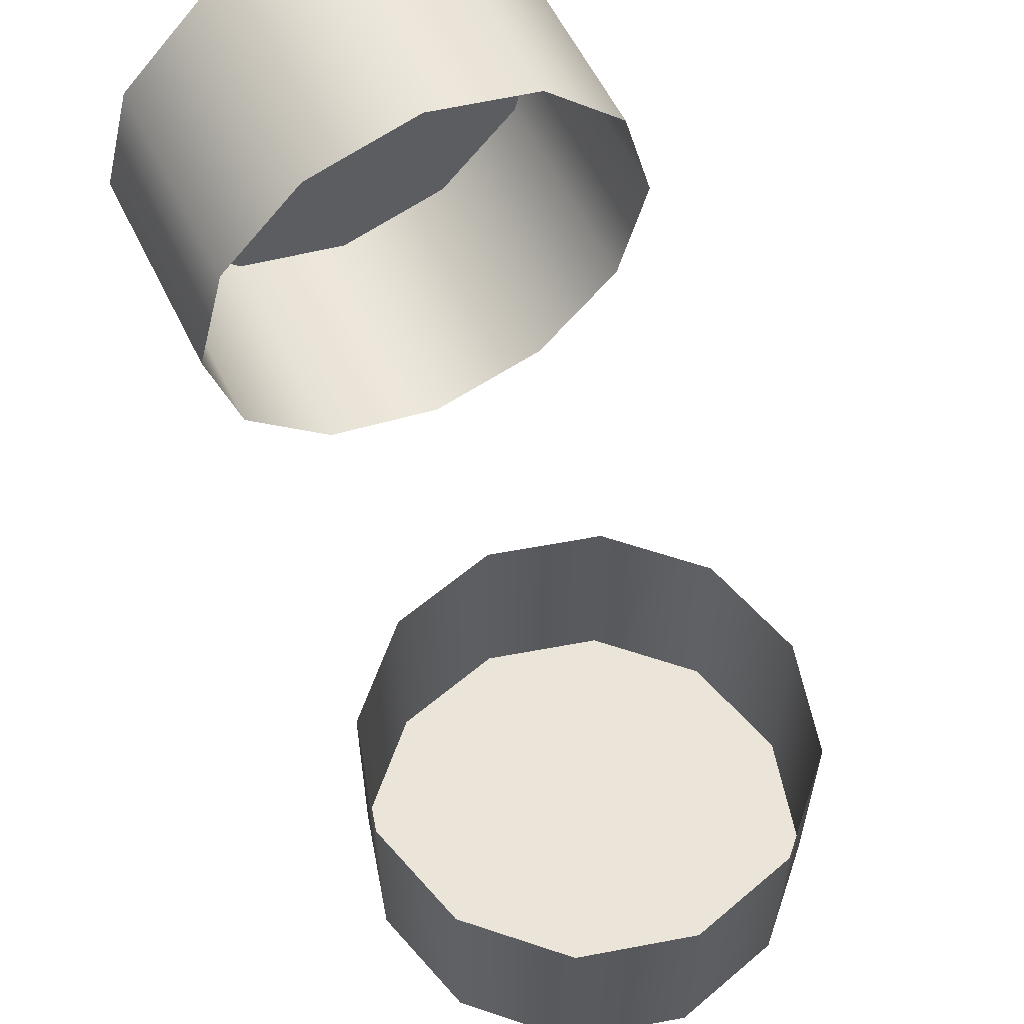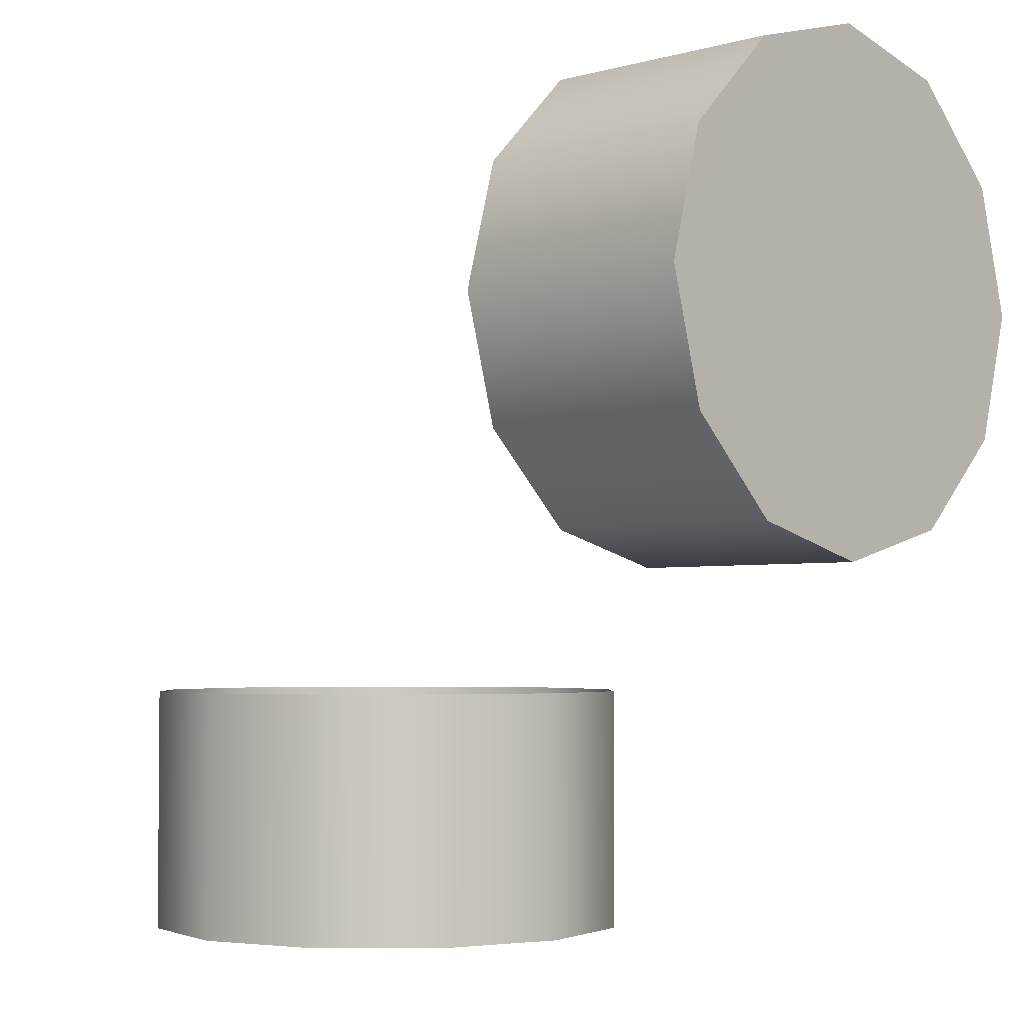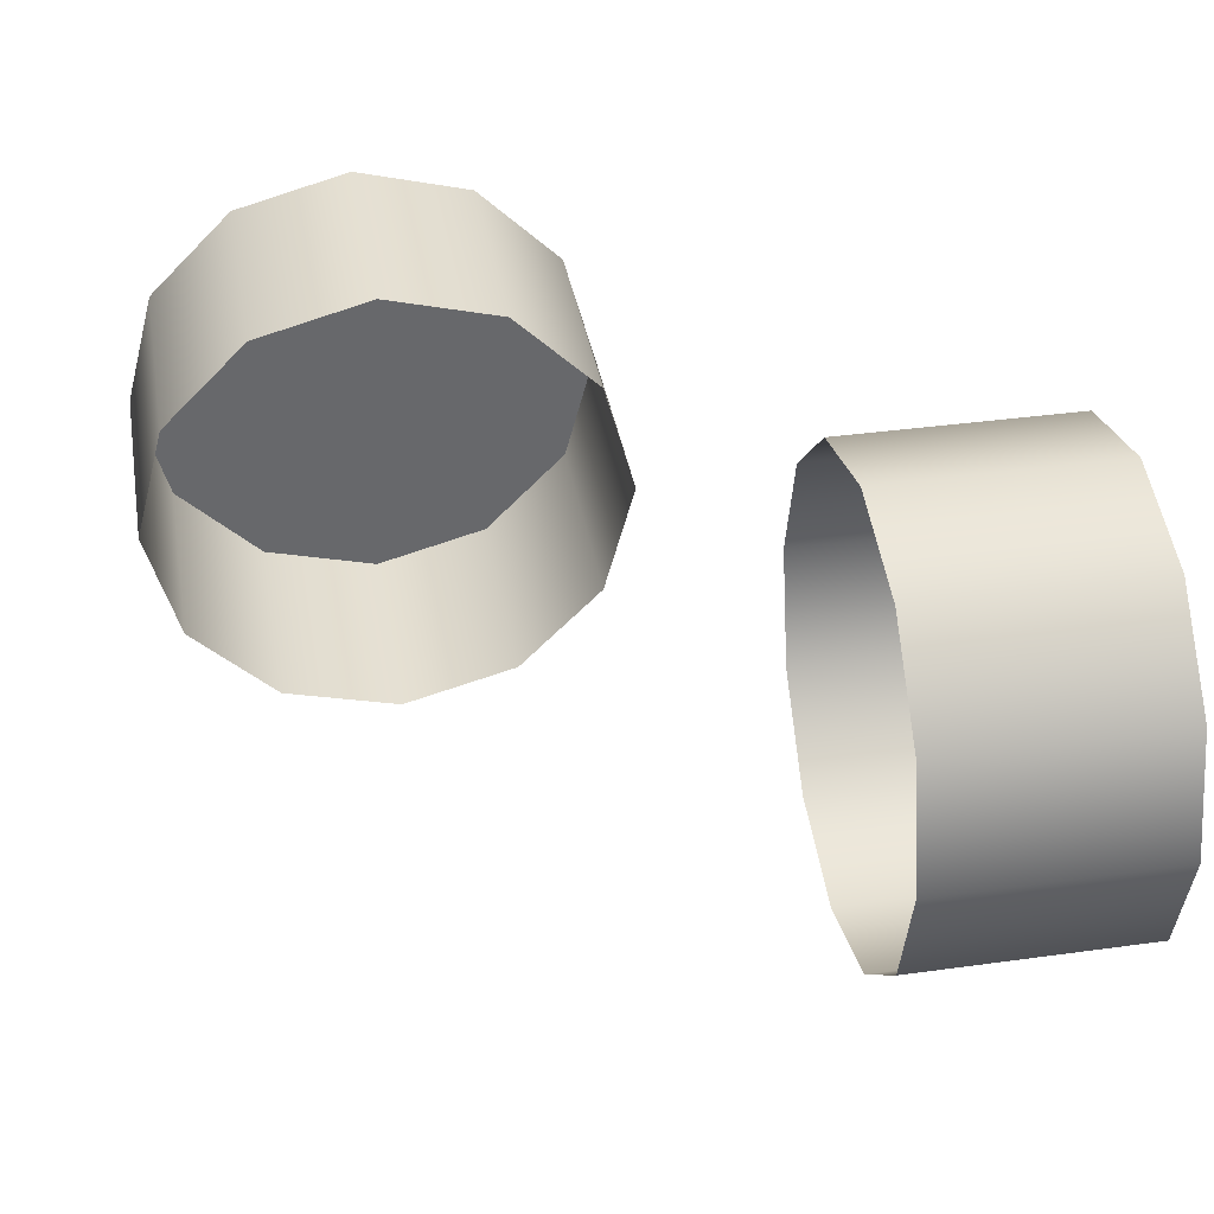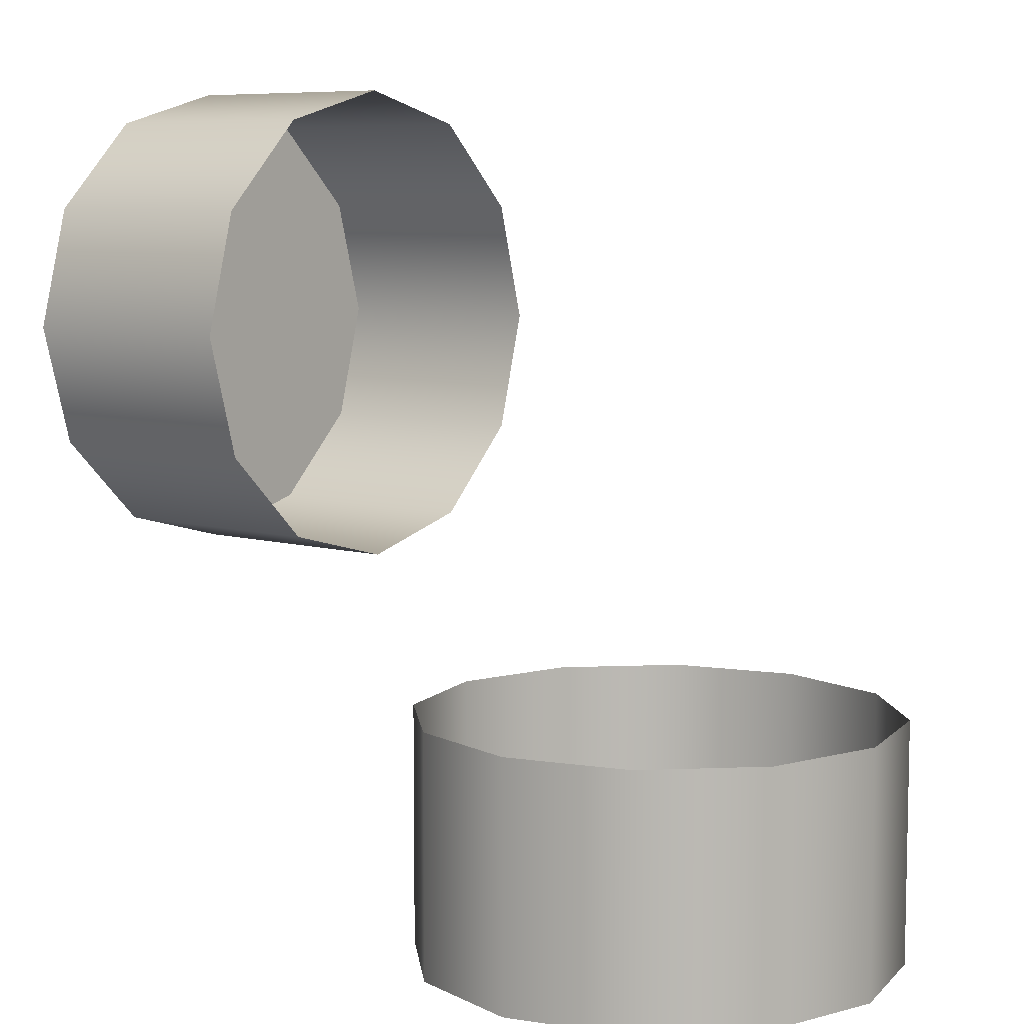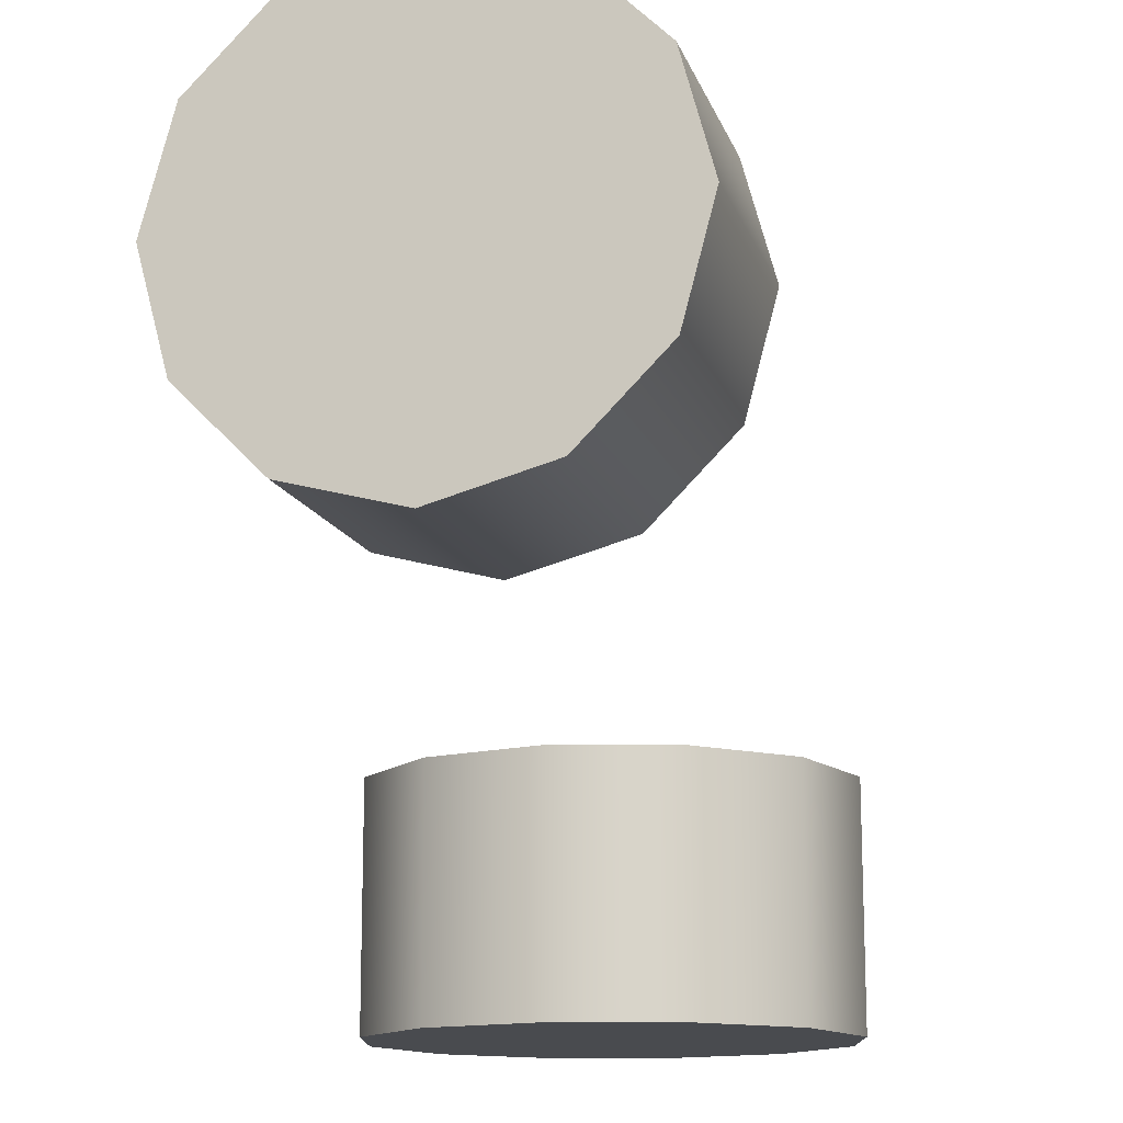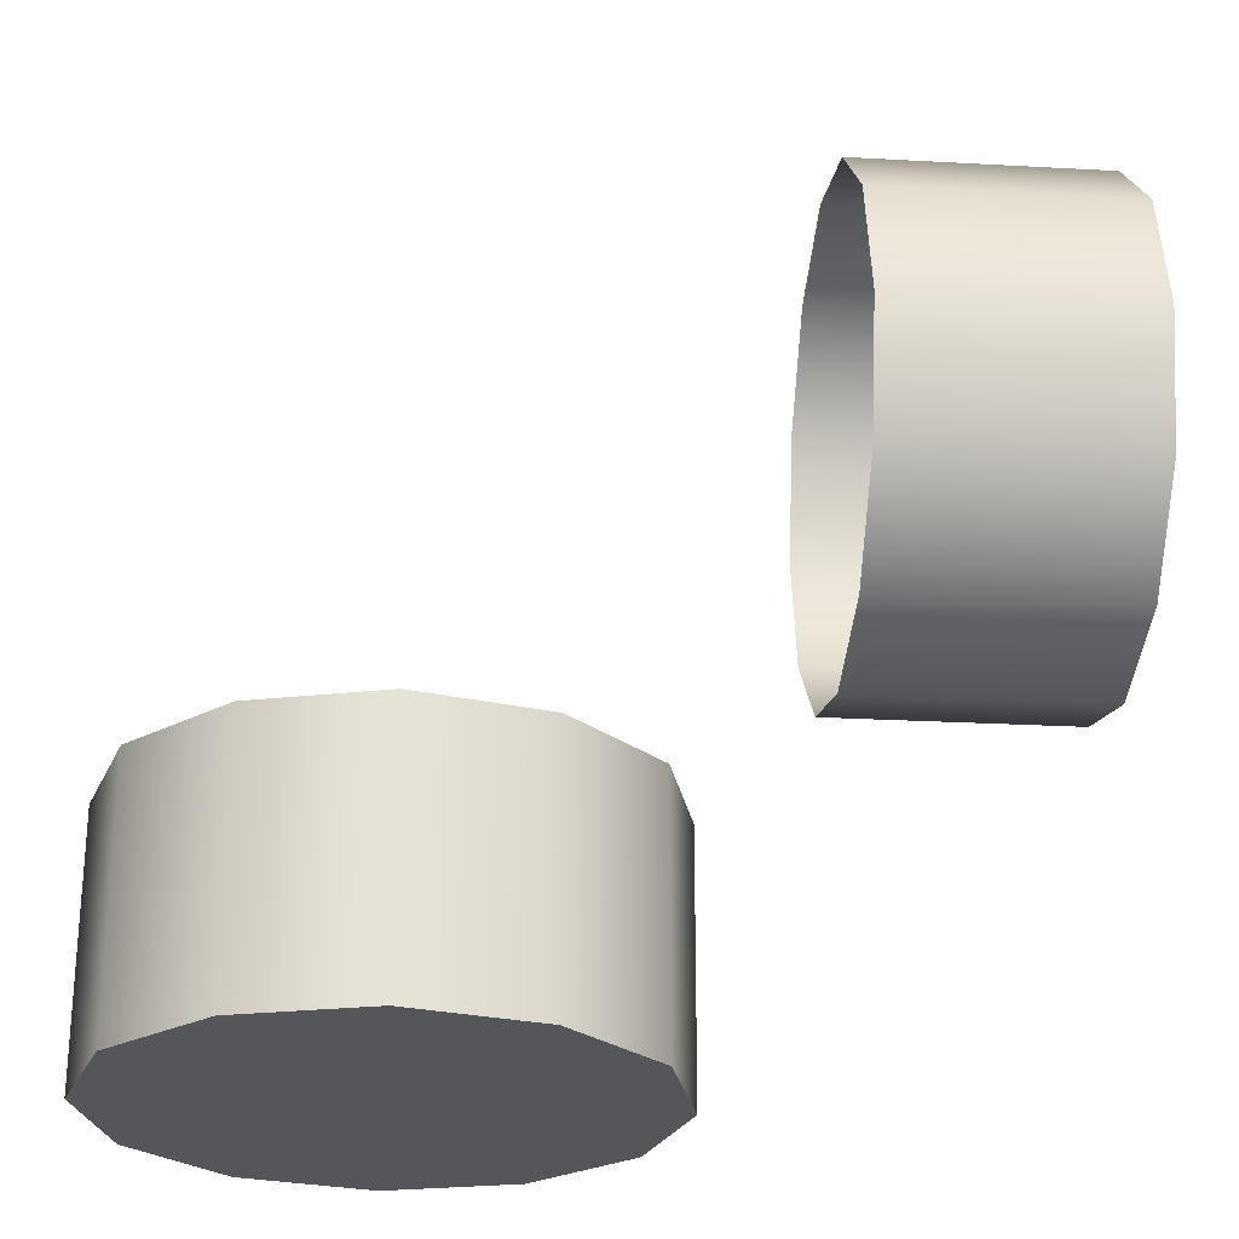
<metadata>
{"format":"obj","ext":"obj","renderer":"f3d","projection":"perspective","resolution":1024,"background":"white","views":[{"elev":59.1,"azim":-116.0,"up":"+Z"},{"elev":-3.1,"azim":44.4,"up":"+Z"},{"elev":38.0,"azim":-9.9,"up":"+Y"},{"elev":7.6,"azim":-141.5,"up":"+Z"},{"elev":-14.1,"azim":105.4,"up":"+Z"},{"elev":-26.0,"azim":-5.0,"up":"+Z"}]}
</metadata>
<code>
g _Combined_Vis50_1
v -0.375 0.2165 -0.125
v -0.4665 0.125 -0.125
v -0.4665 0.125 -0.375
v -0.375 0.2165 -0.375
v -0.25 0.25 -0.125
v -0.25 0.25 -0.375
v -0.25 0.25 -0.375
v -0.125 0.2165 -0.125
v -0.25 0.25 -0.125
v -0.125 0.2165 -0.375
v -0.5 0 -0.375
v -0.5 0 -0.125
v -0.5 0 -0.125
v -0.4665 -0.125 -0.375
v -0.5 0 -0.375
v -0.4665 -0.125 -0.125
v -0.375 -0.2165 -0.375
v -0.375 -0.2165 -0.125
v -0.25 -0.25 -0.125
v -0.25 -0.25 -0.375
v -0.25 -0.25 -0.125
v -0.125 -0.2165 -0.375
v -0.25 -0.25 -0.375
v -0.125 -0.2165 -0.125
v -0.03349 -0.125 -0.375
v -0.03349 -0.125 -0.125
v -7.937e-07 0 -0.375
v -8.156e-07 0 -0.125
v -8.156e-07 0 -0.125
v -0.03349 0.125 -0.375
v -7.937e-07 0 -0.375
v -0.03349 0.125 -0.125
v -0.03349 0.125 -0.375
v -0.03349 -0.125 -0.375
v -7.937e-07 0 -0.375
v -0.125 0.2165 -0.375
v -0.125 -0.2165 -0.375
v -0.25 0.25 -0.375
v -0.25 -0.25 -0.375
v -0.375 0.2165 -0.375
v -0.375 -0.2165 -0.375
v -0.4665 0.125 -0.375
v -0.4665 -0.125 -0.375
v -0.5 0 -0.375
v 0.125 0.2165 0.125
v 0.125 0.125 0.03349
v 0.375 0.125 0.03349
v 0.375 0.2165 0.125
v 0.125 0.25 0.25
v 0.375 0.25 0.25
v 0.375 0.25 0.25
v 0.125 0.2165 0.375
v 0.125 0.25 0.25
v 0.375 0.2165 0.375
v 0.375 0 -5.215e-07
v 0.125 0 -4.917e-07
v 0.125 0 -4.917e-07
v 0.375 -0.125 0.03349
v 0.375 0 -5.215e-07
v 0.125 -0.125 0.03349
v 0.375 -0.2165 0.125
v 0.125 -0.2165 0.125
v 0.125 -0.25 0.25
v 0.375 -0.25 0.25
v 0.125 -0.25 0.25
v 0.375 -0.2165 0.375
v 0.375 -0.25 0.25
v 0.125 -0.2165 0.375
v 0.375 -0.125 0.4665
v 0.125 -0.125 0.4665
v 0.375 0 0.5
v 0.125 0 0.5
v 0.125 0 0.5
v 0.375 0.125 0.4665
v 0.375 0 0.5
v 0.125 0.125 0.4665
v 0.375 0.125 0.4665
v 0.375 -0.125 0.4665
v 0.375 0 0.5
v 0.375 0.2165 0.375
v 0.375 -0.2165 0.375
v 0.375 0.25 0.25
v 0.375 -0.25 0.25
v 0.375 0.2165 0.125
v 0.375 -0.2165 0.125
v 0.375 0.125 0.03349
v 0.375 -0.125 0.03349
v 0.375 0 -5.215e-07
g _Combined_Vis50_1_0
f 3 2 1
f 4 3 1
f 4 1 5
f 6 4 5
f 9 8 7
f 8 10 7
f 3 11 2
f 11 12 2
f 15 14 13
f 14 16 13
f 14 17 16
f 17 18 16
f 20 19 18
f 17 20 18
f 23 22 21
f 22 24 21
f 22 25 24
f 25 26 24
f 25 27 26
f 27 28 26
f 31 30 29
f 30 32 29
f 30 10 32
f 10 8 32
f 35 34 33
f 33 34 36
f 34 37 36
f 36 37 38
f 37 39 38
f 38 39 40
f 39 41 40
f 40 41 42
f 41 43 42
f 42 43 44
f 47 46 45
f 48 47 45
f 48 45 49
f 50 48 49
f 53 52 51
f 52 54 51
f 47 55 46
f 55 56 46
f 59 58 57
f 58 60 57
f 58 61 60
f 61 62 60
f 64 63 62
f 61 64 62
f 67 66 65
f 66 68 65
f 66 69 68
f 69 70 68
f 69 71 70
f 71 72 70
f 75 74 73
f 74 76 73
f 74 54 76
f 54 52 76
f 79 78 77
f 77 78 80
f 78 81 80
f 80 81 82
f 81 83 82
f 82 83 84
f 83 85 84
f 84 85 86
f 85 87 86
f 86 87 88

</code>
